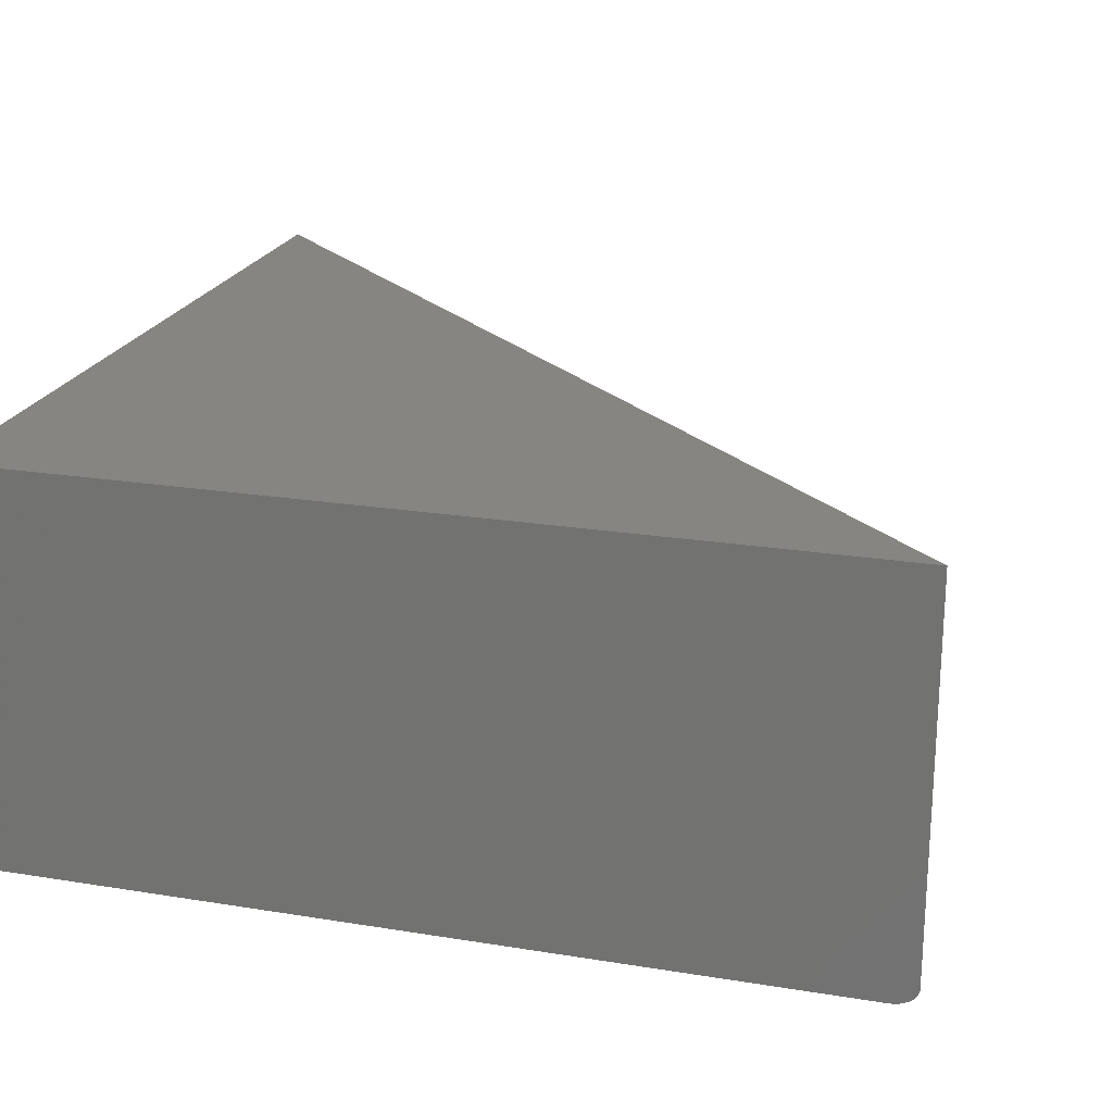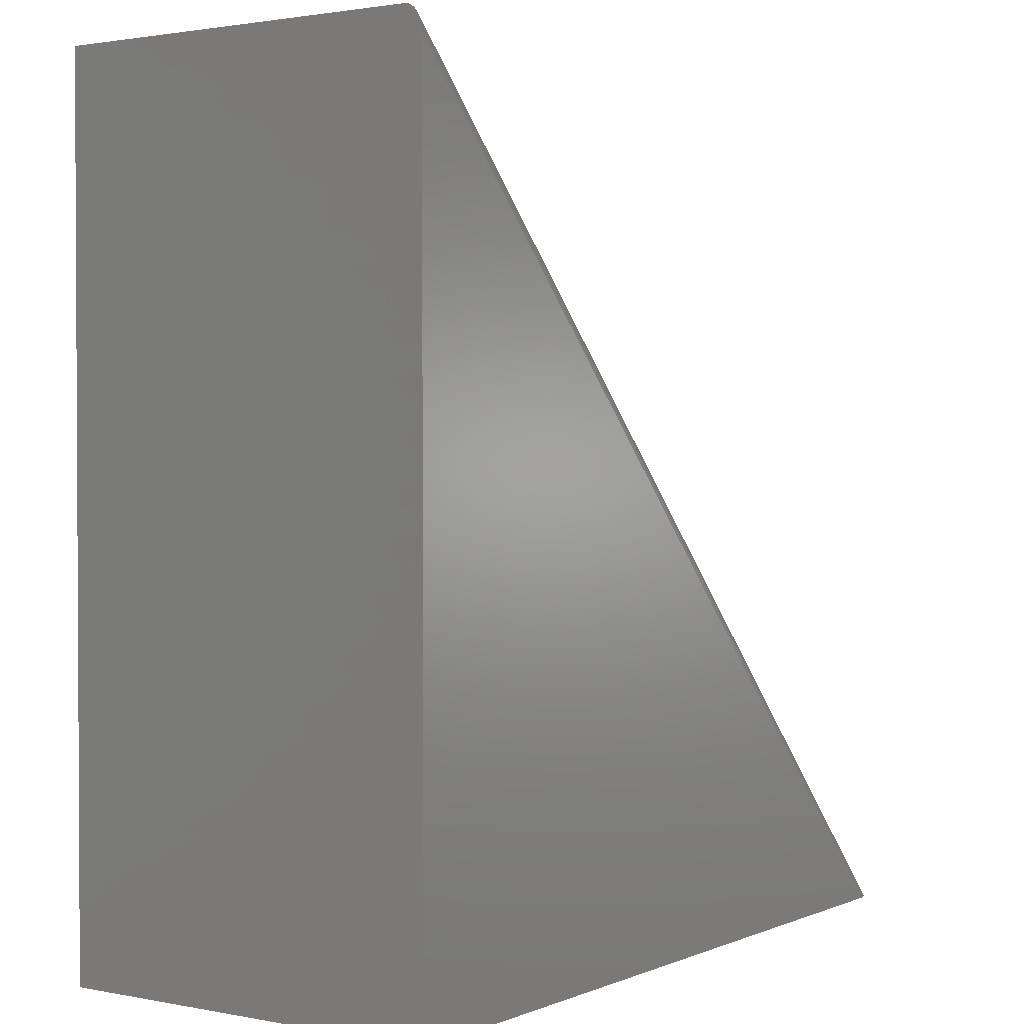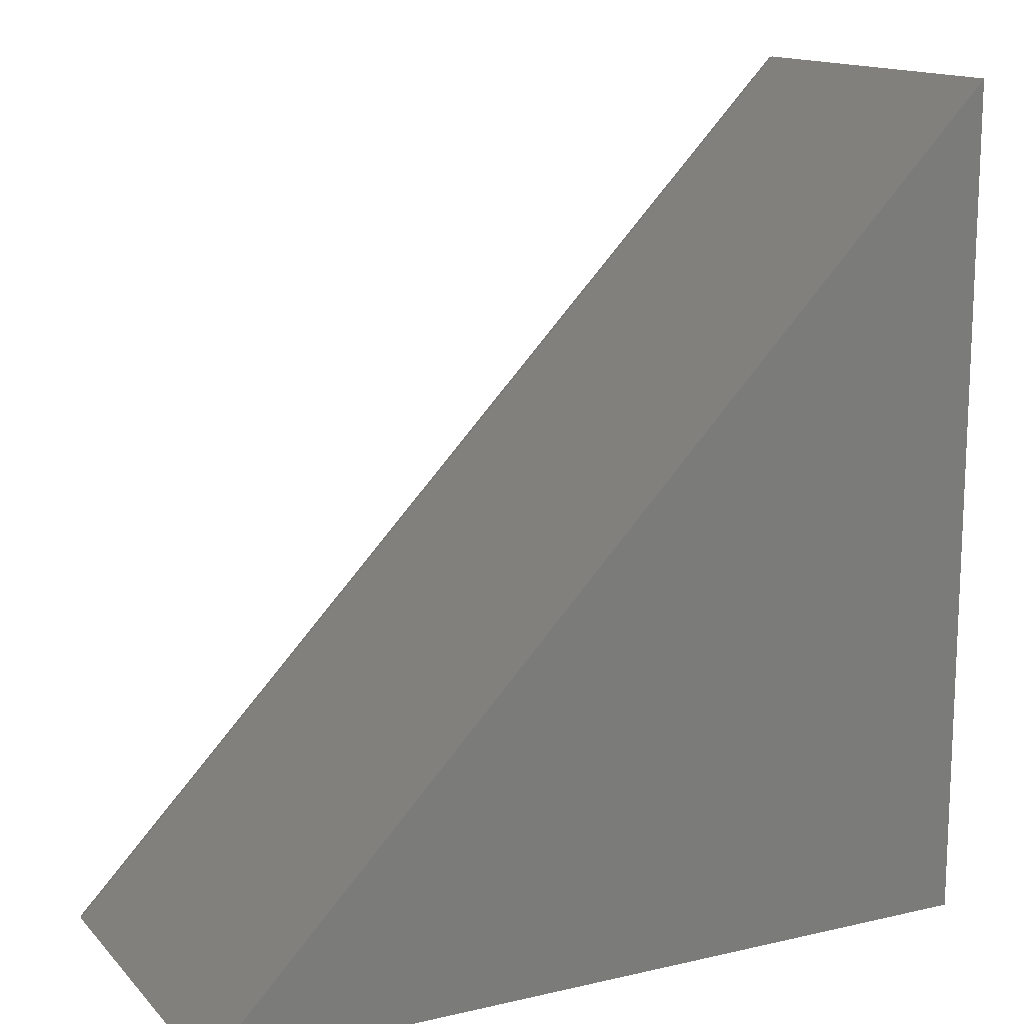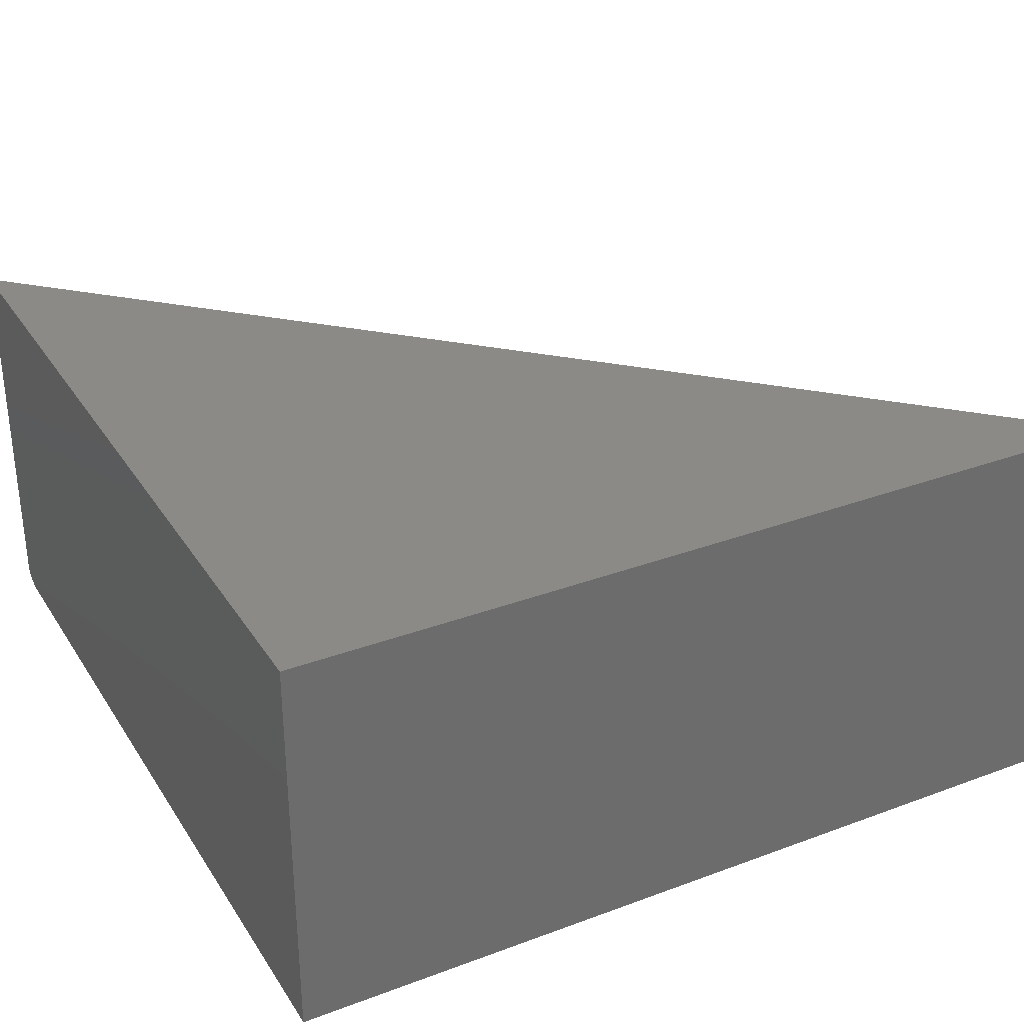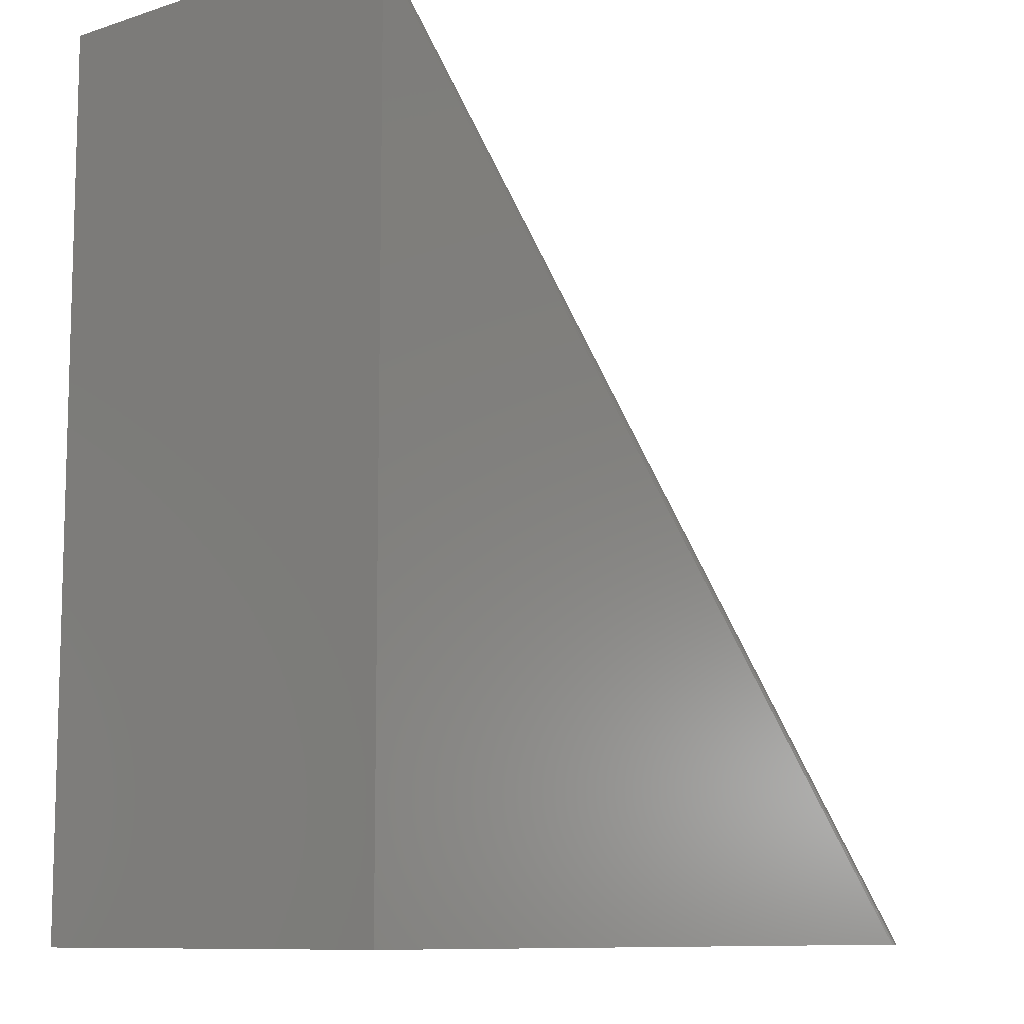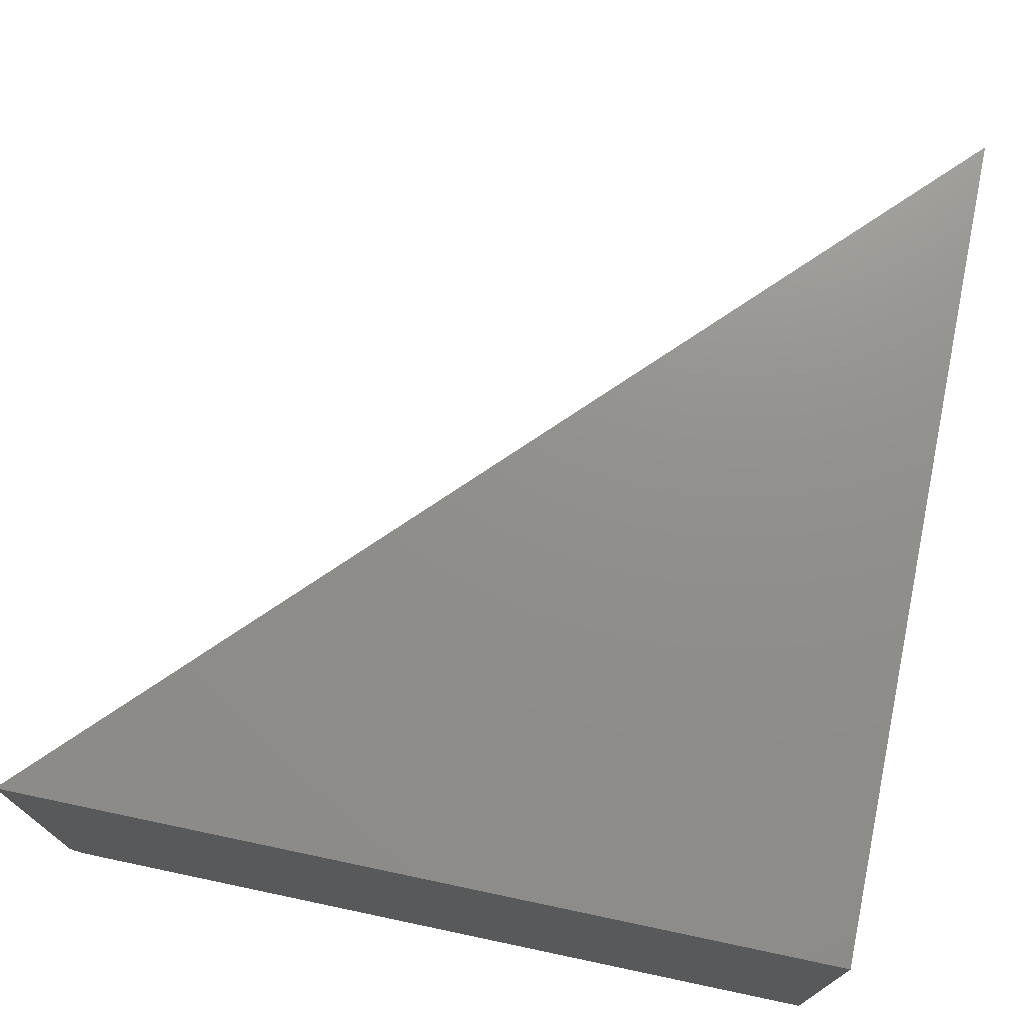
<metadata>
{"format":"stl","ext":"stl","renderer":"f3d","projection":"perspective","resolution":1024,"background":"white","views":[{"elev":21.7,"azim":-74.0,"up":"+Y"},{"elev":1.7,"azim":-55.2,"up":"+Z"},{"elev":14.3,"azim":153.2,"up":"+Z"},{"elev":31.9,"azim":-117.6,"up":"+Y"},{"elev":-9.8,"azim":-50.5,"up":"+Z"},{"elev":72.8,"azim":-168.1,"up":"+Y"}]}
</metadata>
<code>
# stl→obj: 24 verts, 44 faces
v -0.7188 -0.3438 0.7274
v -0.7188 -0.3438 0
v -0.02197 -0.3438 -4.267e-17
v -0.7188 0 0
v -0.7188 -0.3436 0.731
v -0.7188 1.126e-32 0.75
v -0.7188 -0.3325 0.7491
v -0.7188 -0.3425 0.7361
v -0.7188 -0.3407 0.7409
v -0.7188 -0.339 0.7436
v -0.7188 -0.3371 0.7459
v -0.7188 -0.3349 0.7478
v -0.7188 -0.33 0.7498
v -0.7188 -0.3281 0.75
v -0.0003289 -0.3281 -4.399e-17
v -0.0003289 7.976e-17 -4.399e-17
v -0.002461 -0.3349 -4.386e-17
v -0.004234 -0.3371 -4.375e-17
v -0.00647 -0.339 -4.361e-17
v -0.009101 -0.3407 -4.345e-17
v -0.01205 -0.342 -4.327e-17
v -0.01689 -0.3433 -4.298e-17
v -0.0004943 -0.3301 -4.398e-17
v -0.001204 -0.3325 -4.394e-17
f 1 2 3
f 4 2 1
f 4 1 5
f 4 5 6
f 7 5 8
f 7 8 9
f 7 9 10
f 7 10 11
f 7 11 12
f 5 7 13
f 5 13 14
f 5 14 6
f 15 16 14
f 14 16 6
f 16 17 18
f 16 18 19
f 16 19 20
f 16 20 21
f 16 21 22
f 16 22 3
f 16 3 2
f 16 2 4
f 17 16 15
f 17 15 23
f 17 23 24
f 1 22 5
f 1 3 22
f 17 11 18
f 18 11 10
f 18 10 19
f 19 10 9
f 19 9 20
f 21 20 9
f 9 8 21
f 22 21 8
f 8 5 22
f 15 14 23
f 23 14 13
f 23 13 24
f 24 13 7
f 24 7 17
f 17 7 12
f 17 12 11
f 6 16 4

</code>
